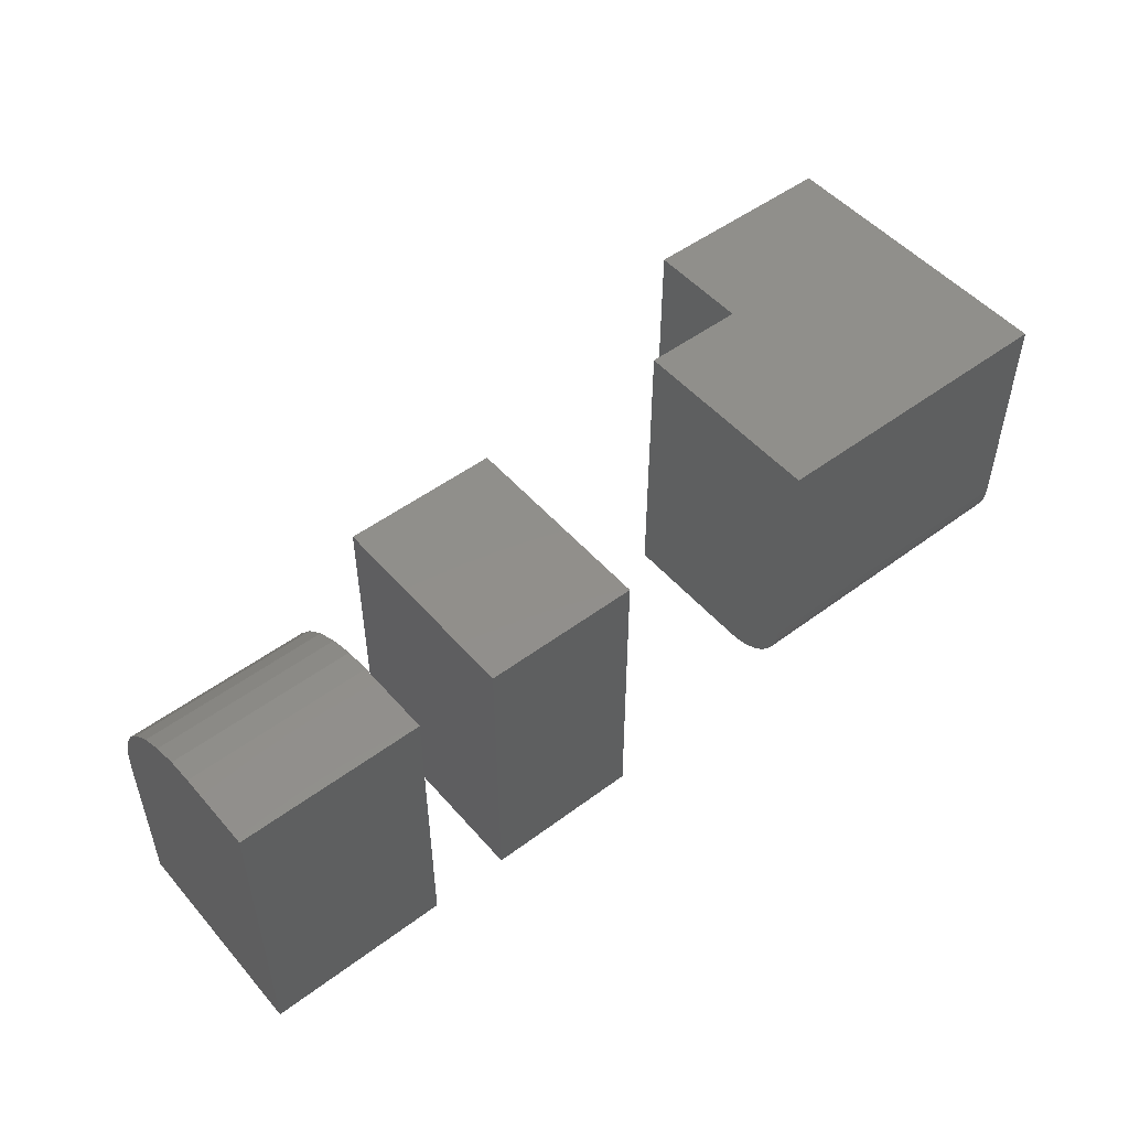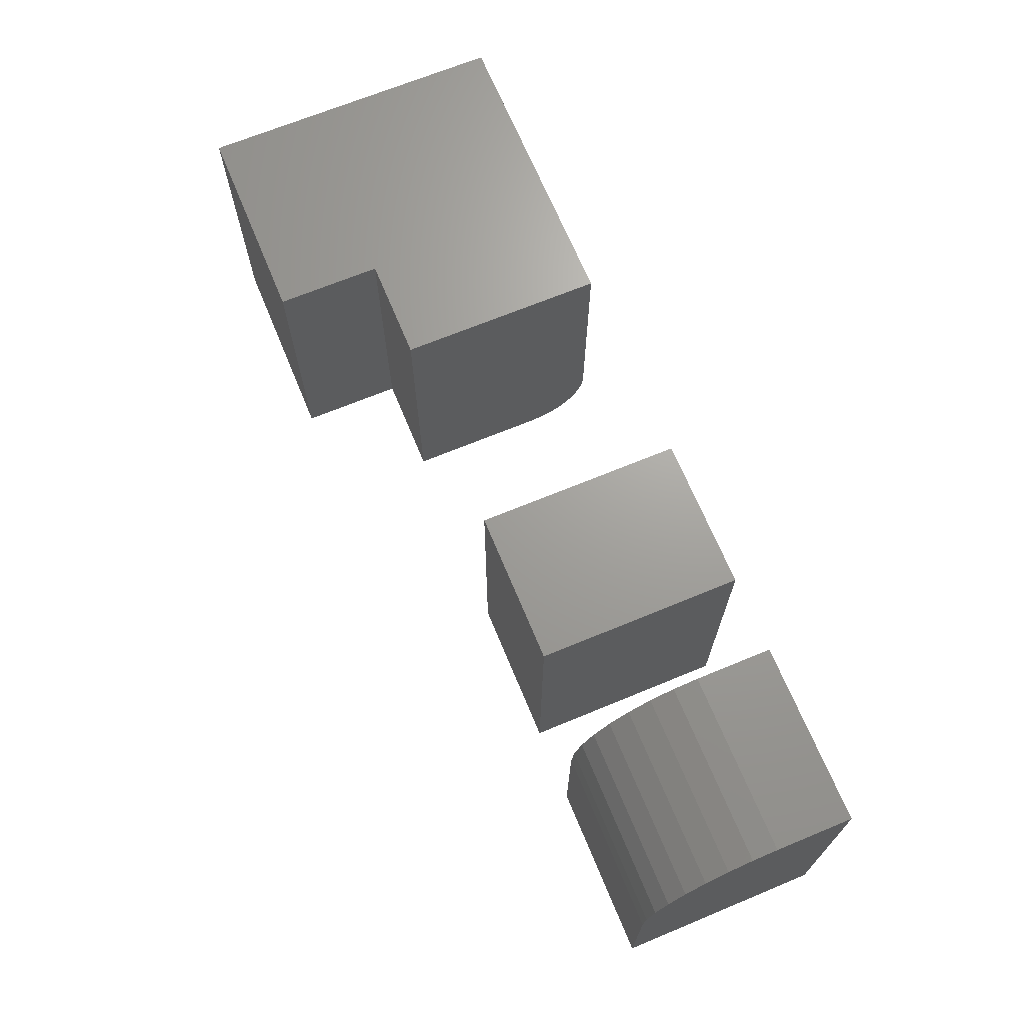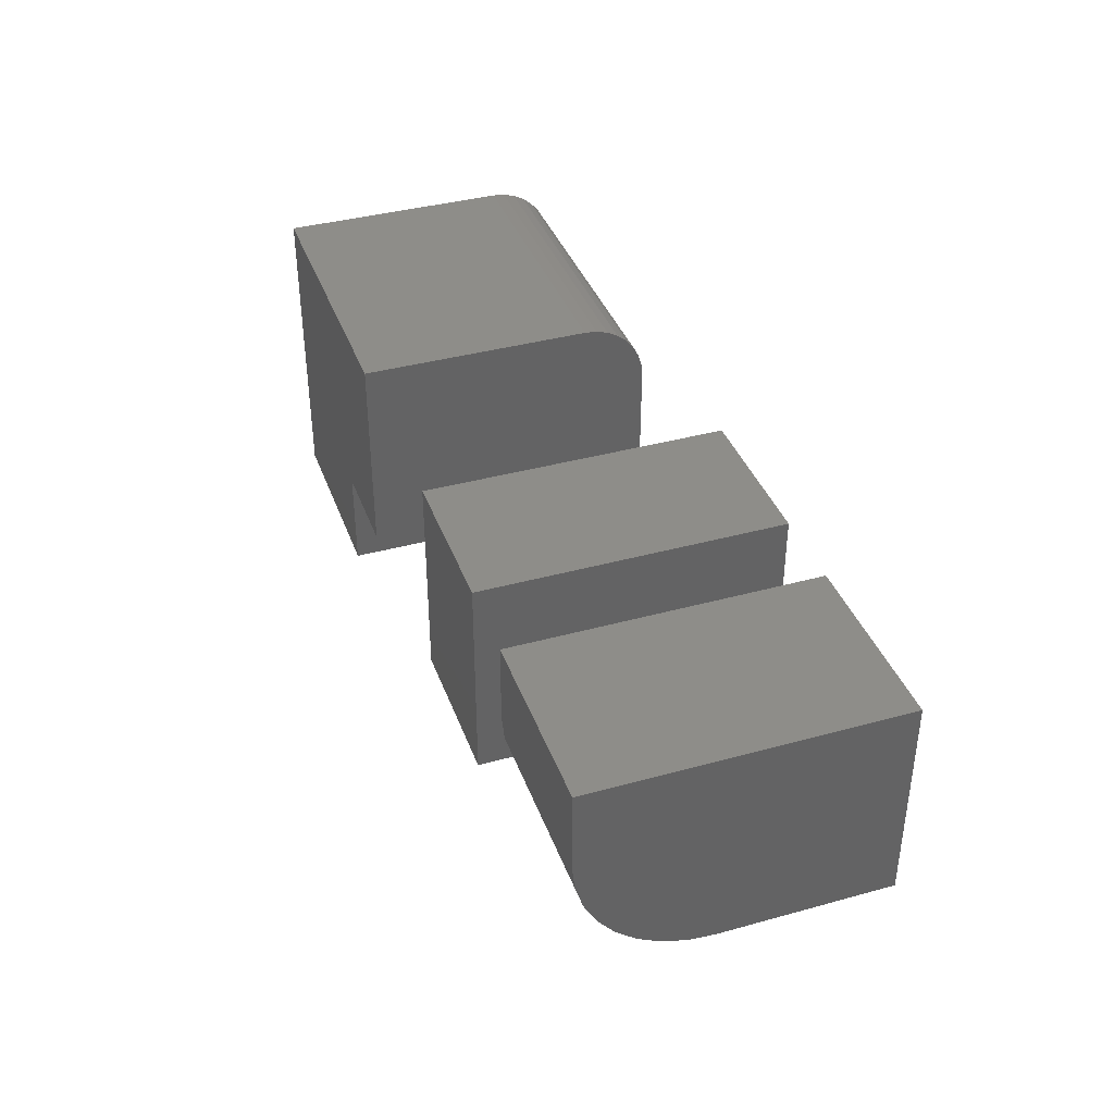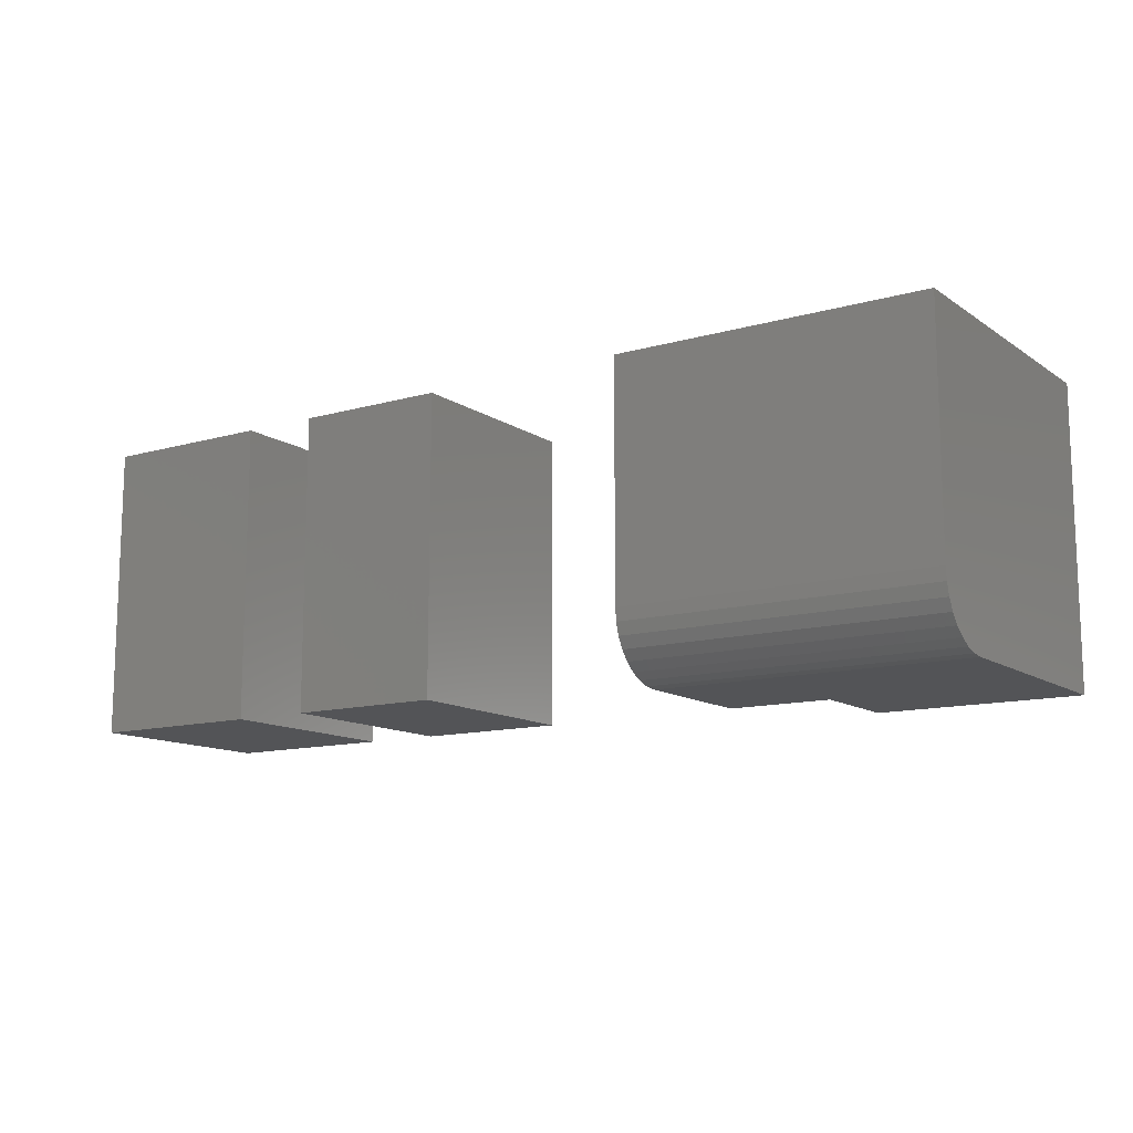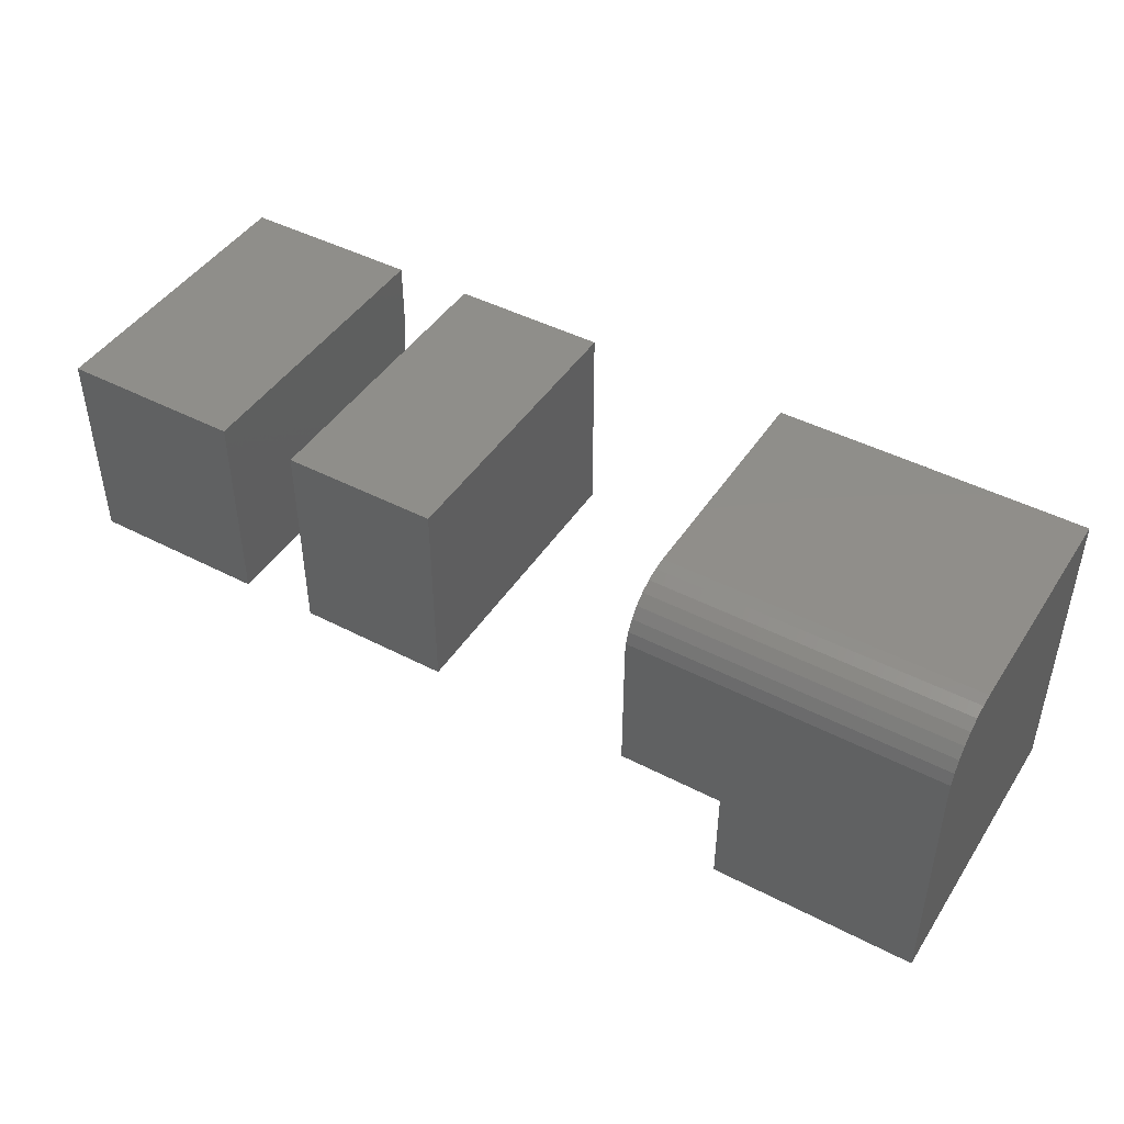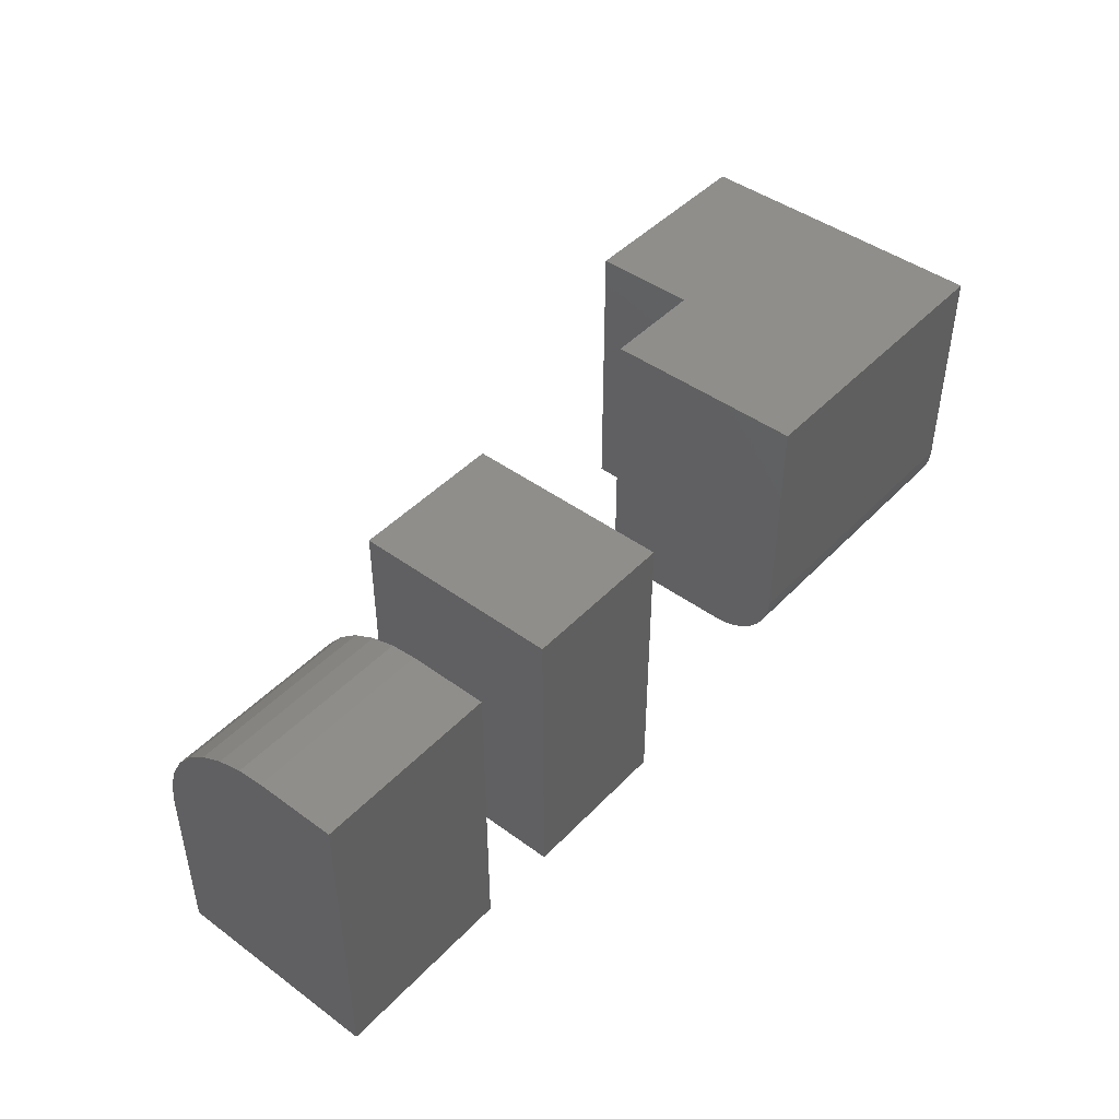
<metadata>
{"format":"stl","ext":"stl","renderer":"f3d","projection":"perspective","resolution":1024,"background":"white","views":[{"elev":50.3,"azim":140.7,"up":"+Z"},{"elev":68.5,"azim":67.5,"up":"+Z"},{"elev":38.6,"azim":70.9,"up":"+Y"},{"elev":-12.4,"azim":-146.3,"up":"+Z"},{"elev":44.9,"azim":-148.9,"up":"+Y"},{"elev":45.0,"azim":130.2,"up":"+Z"}]}
</metadata>
<code>
# stl→obj: 60 verts, 108 faces
v 0.4531 -0.04688 0.1797
v 0.5623 -0.04688 0.1797
v 0.4531 0 0.1797
v 0.5623 0 0.1797
v 0.4531 0 0
v 0.4531 -0.125 0
v 0.4531 -0.125 0.1016
v 0.4531 -0.1235 0.1168
v 0.4531 -0.1191 0.1315
v 0.4531 -0.1118 0.145
v 0.4531 -0.1021 0.1568
v 0.4531 -0.09028 0.1665
v 0.4531 -0.07677 0.1737
v 0.4531 -0.06212 0.1782
v 0.5623 -0.06212 0.1782
v 0.5623 -0.07677 0.1737
v 0.5623 -0.09028 0.1665
v 0.5623 -0.1021 0.1568
v 0.5623 -0.1118 0.145
v 0.5623 -0.1191 0.1315
v 0.5623 -0.1235 0.1168
v 0.5623 -0.125 0.1016
v 0.5623 -0.125 0
v 0.5623 0 0
v 0.3125 -0.125 0.1797
v 0.4059 -0.125 0.1797
v 0.3125 0 0.1797
v 0.4059 0 0.1797
v 0.3125 -0.125 0
v 0.3125 0 0
v 0.4059 -0.125 0
v 0.4059 0 0
v 0 -0.1875 0
v 0 -0.03906 0
v 0.1243 -0.1875 0
v 0.1243 -0.1243 0
v 0.1875 -0.03906 0
v 0.1875 -0.1243 0
v 0 0 0.03906
v 0 -0.002973 0.02411
v 0 0 0.1797
v 0 -0.0007506 0.03144
v 0 -0.01144 0.01144
v 0 -0.01736 0.006583
v 0 -0.02411 0.002973
v 0 -0.1875 0.1797
v 0 -0.03144 0.0007506
v 0 -0.006583 0.01736
v 0.1875 0 0.1797
v 0.1875 0 0.03906
v 0.1875 -0.02411 0.002973
v 0.1875 -0.03144 0.0007506
v 0.1875 -0.01144 0.01144
v 0.1875 -0.006583 0.01736
v 0.1875 -0.002973 0.02411
v 0.1875 -0.1243 0.1797
v 0.1875 -0.0007506 0.03144
v 0.1875 -0.01736 0.006583
v 0.1243 -0.1875 0.1797
v 0.1243 -0.1243 0.1797
f 1 2 3
f 3 2 4
f 3 5 6
f 3 6 7
f 3 7 8
f 3 8 9
f 3 9 10
f 3 10 11
f 3 11 12
f 3 12 13
f 3 13 14
f 3 14 1
f 4 2 15
f 4 15 16
f 4 16 17
f 4 17 18
f 4 18 19
f 4 19 20
f 4 20 21
f 4 21 22
f 4 22 23
f 4 23 24
f 6 23 7
f 7 23 22
f 7 22 8
f 8 22 21
f 8 21 9
f 9 21 20
f 9 20 10
f 10 20 19
f 10 19 11
f 11 19 18
f 11 18 12
f 12 18 17
f 12 17 13
f 13 17 16
f 13 16 14
f 14 16 15
f 14 15 1
f 1 15 2
f 6 5 23
f 23 5 24
f 24 5 4
f 4 5 3
f 25 26 27
f 27 26 28
f 29 30 31
f 31 30 32
f 30 29 27
f 27 29 25
f 32 30 28
f 28 30 27
f 31 32 26
f 26 32 28
f 29 31 25
f 25 31 26
f 33 34 35
f 35 34 36
f 34 37 36
f 36 37 38
f 39 40 41
f 39 42 40
f 43 44 45
f 46 41 47
f 46 47 34
f 46 34 33
f 47 41 40
f 47 40 48
f 47 48 43
f 47 43 45
f 49 50 41
f 41 50 39
f 37 51 38
f 37 52 51
f 53 54 55
f 56 38 57
f 56 57 50
f 56 50 49
f 57 38 51
f 57 51 58
f 57 58 53
f 57 53 55
f 37 34 52
f 52 34 47
f 52 47 51
f 51 47 45
f 51 45 58
f 58 45 44
f 58 44 53
f 53 44 43
f 53 43 54
f 54 43 48
f 54 48 55
f 55 48 40
f 55 40 57
f 57 40 42
f 57 42 50
f 50 42 39
f 46 59 41
f 41 59 60
f 41 60 49
f 49 60 56
f 36 38 60
f 60 38 56
f 35 36 59
f 59 36 60
f 33 35 46
f 46 35 59

</code>
